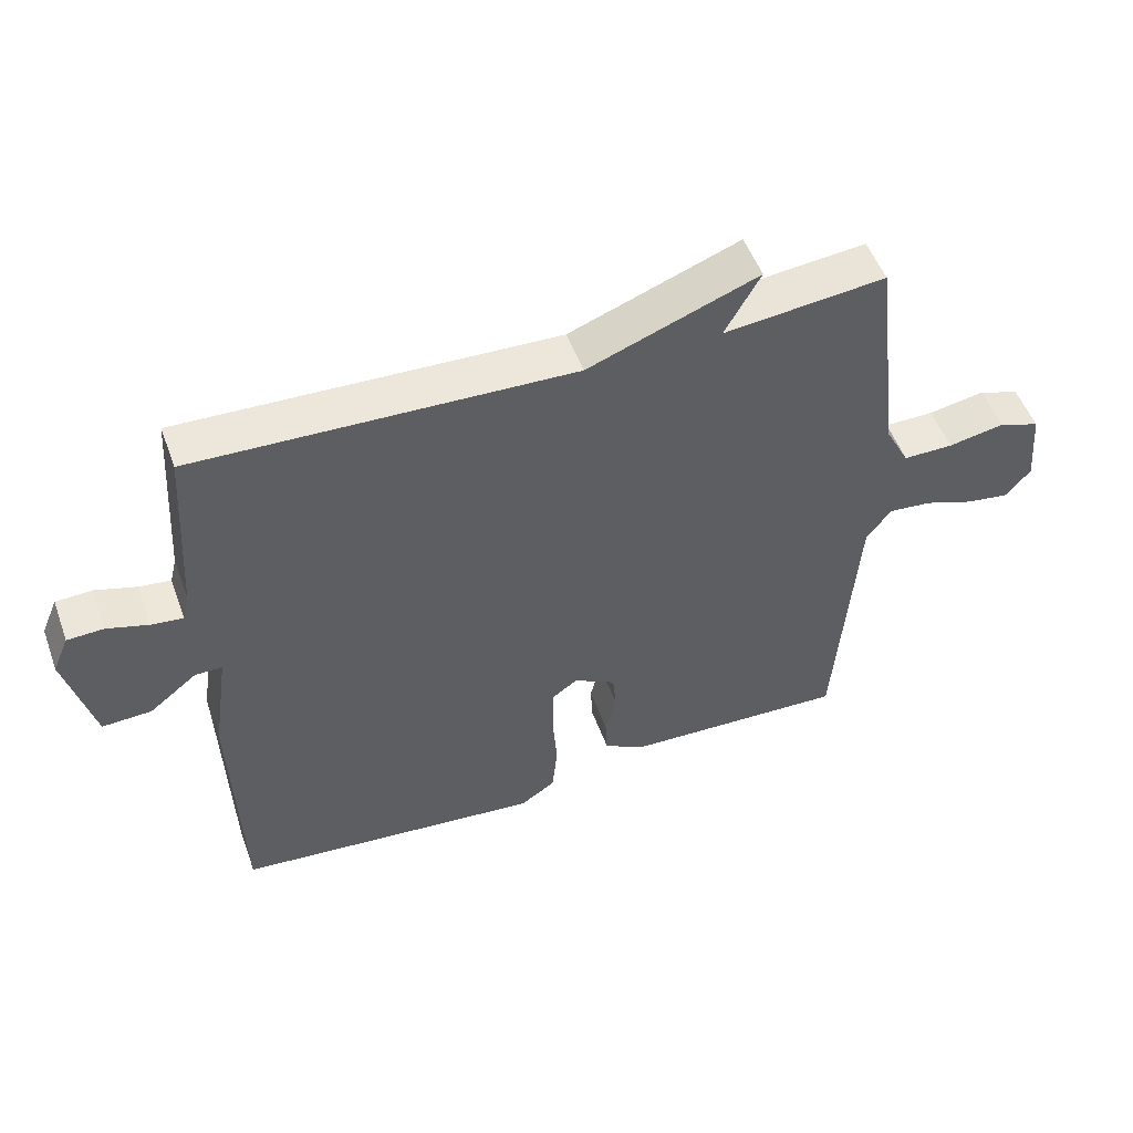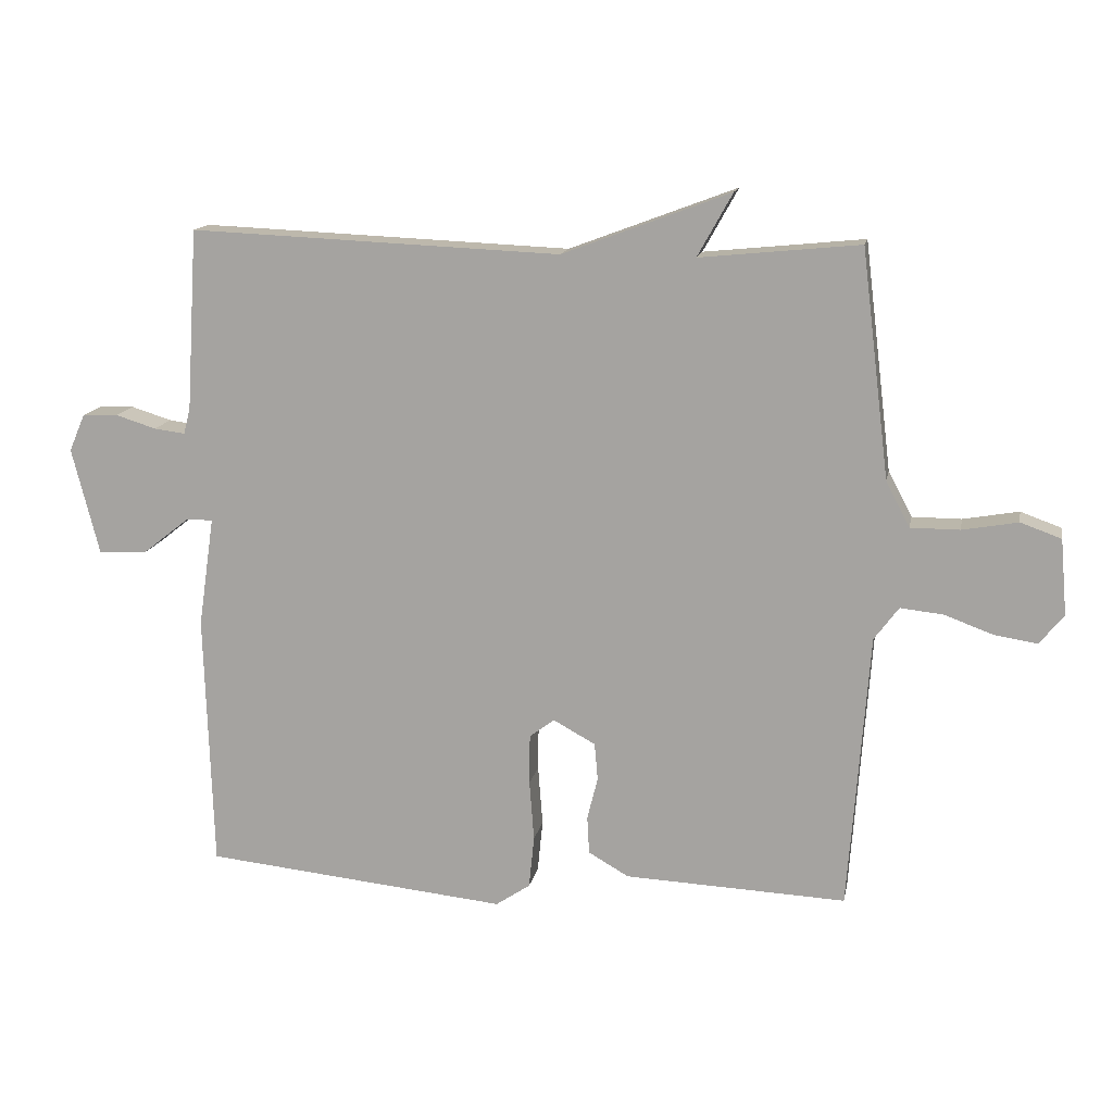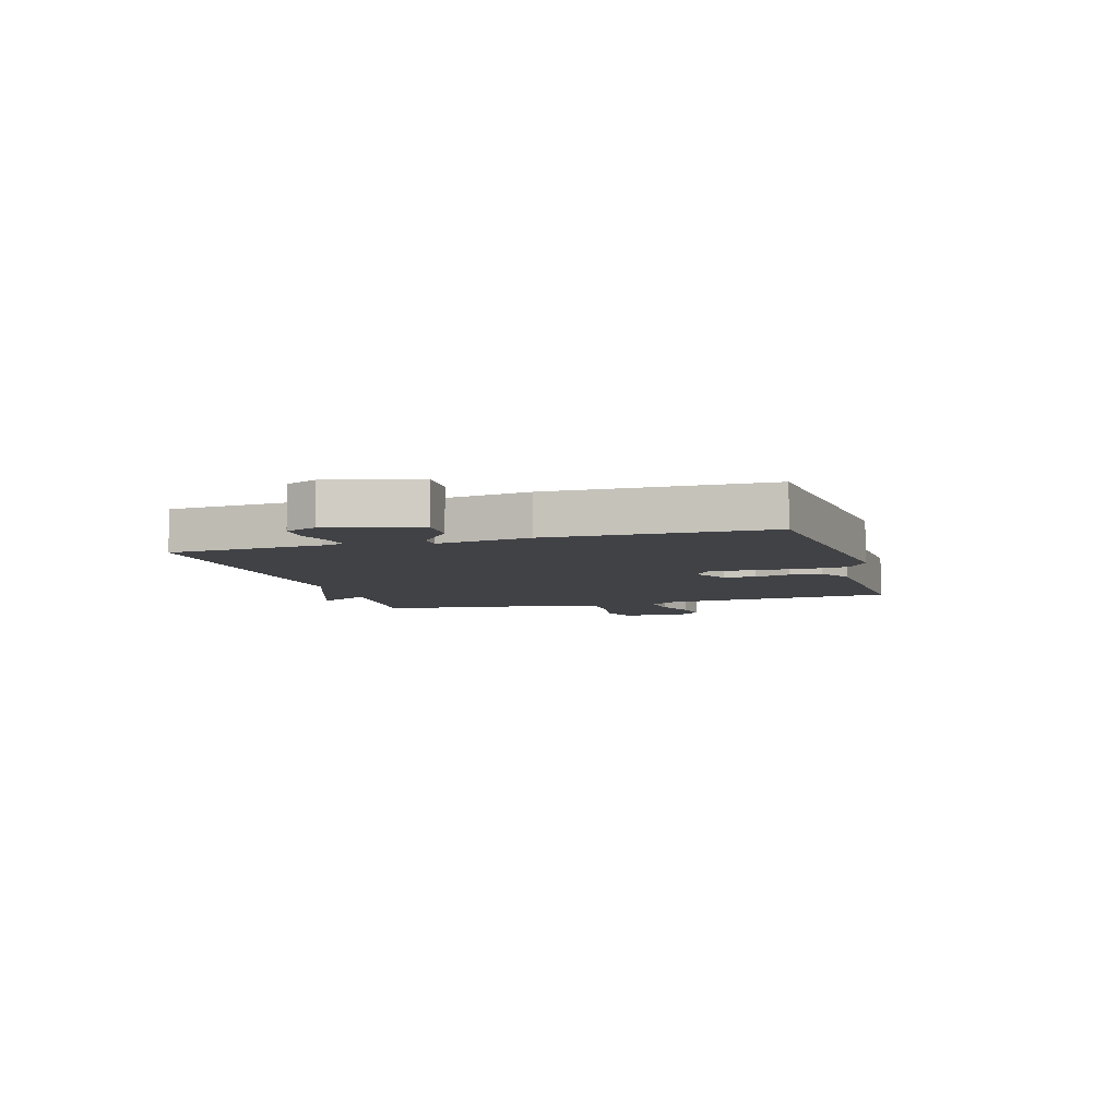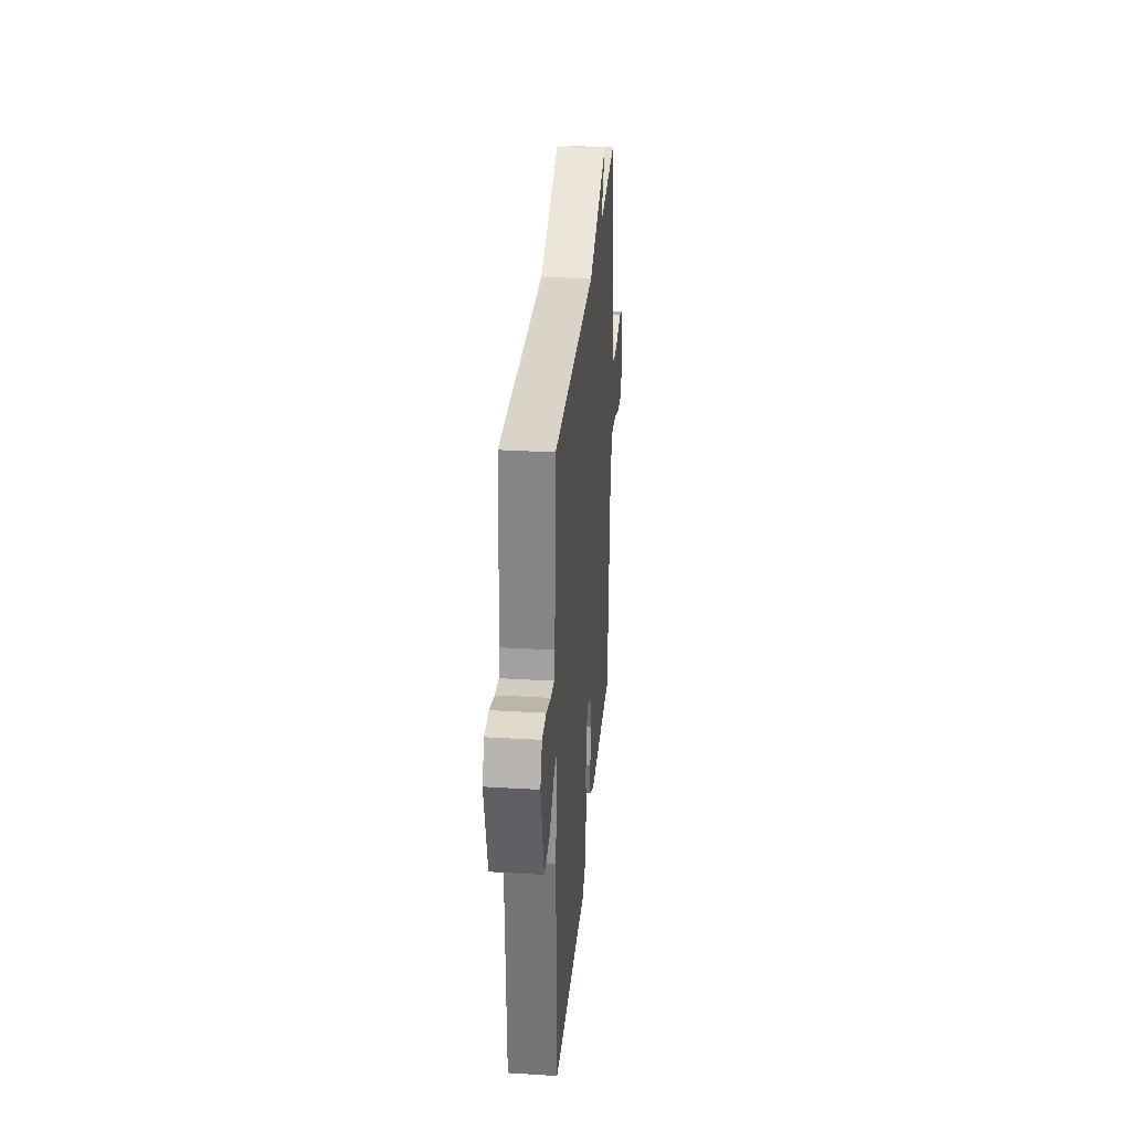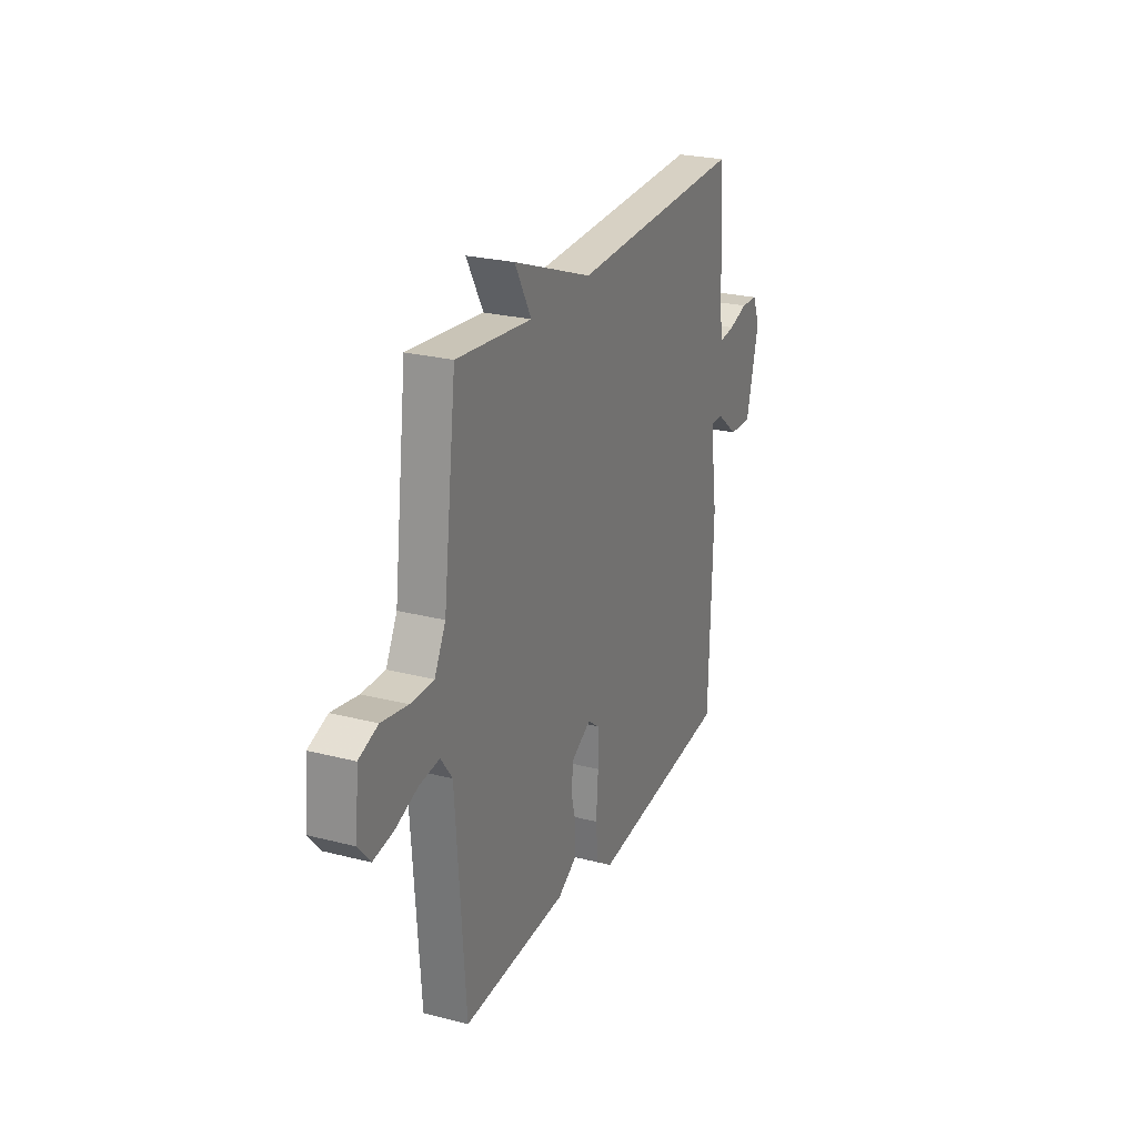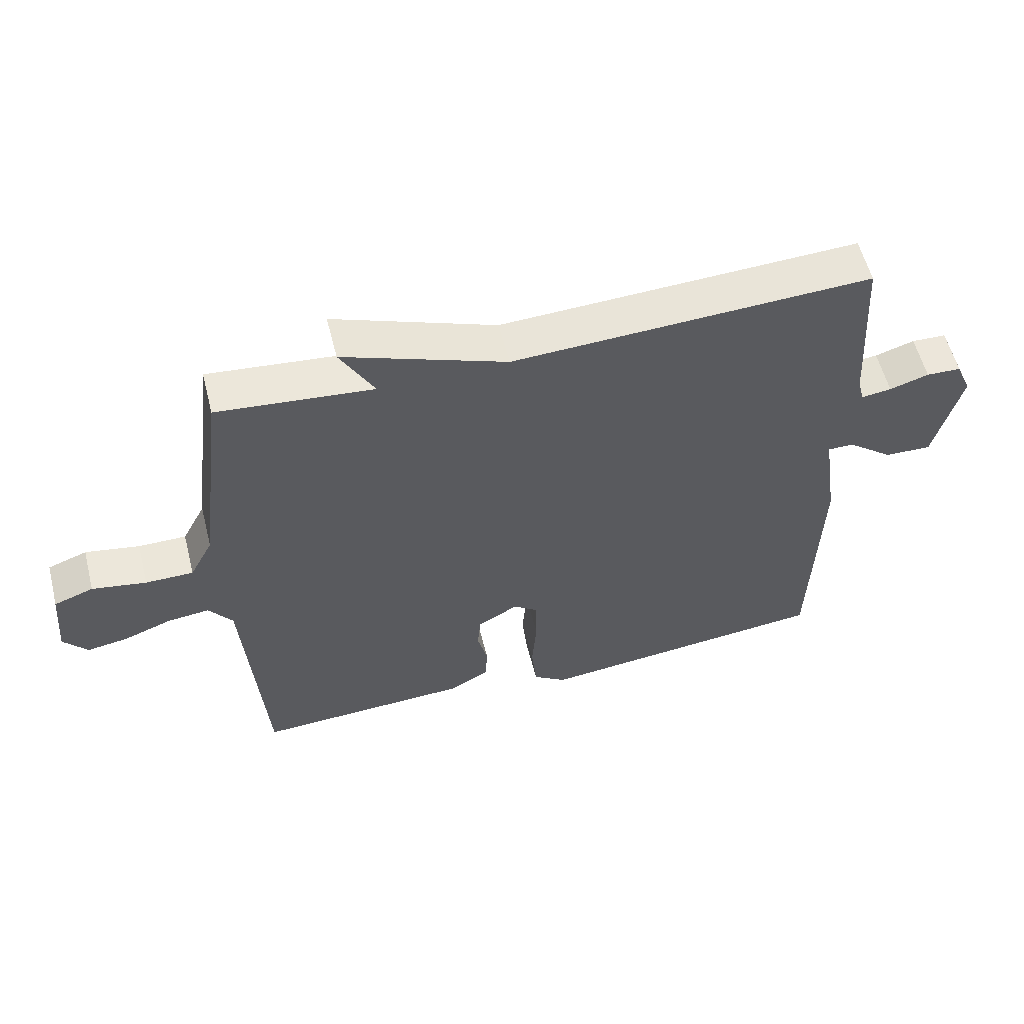
<metadata>
{"format":"obj","ext":"obj","renderer":"f3d","projection":"perspective","resolution":1024,"background":"white","views":[{"elev":52.1,"azim":160.2,"up":"+Z"},{"elev":14.2,"azim":-169.3,"up":"+Z"},{"elev":-6.7,"azim":106.5,"up":"+Y"},{"elev":31.0,"azim":94.9,"up":"+Z"},{"elev":25.0,"azim":-67.3,"up":"+Z"},{"elev":57.2,"azim":-14.2,"up":"+Z"}]}
</metadata>
<code>
v -0.5 0.07 -0.5
v -0.531 0.07 -0.083
v -0.568 0.07 -0.033
v -0.633 0.07 -0.04
v -0.706 0.07 -0.067
v -0.77 0.07 -0.077
v -0.807 0.07 -0.033
v -0.797 0.07 0.082
v -0.736 0.07 0.104
v -0.652 0.07 0.089
v -0.578 0.07 0.089
v -0.542 0.07 0.158
v -0.5 0.07 0.5
v -0.259 0.07 0.476
v -0.312 0.07 0.571
v -0.059 0.07 0.476
v 0.5 0.07 0.5
v 0.517 0.07 0.228
v 0.527 0.07 0.188
v 0.574 0.07 0.194
v 0.635 0.07 0.213
v 0.689 0.07 0.211
v 0.713 0.07 0.155
v 0.672 0.07 -0.006
v 0.599 0.07 -0.003
v 0.528 0.07 0.053
v 0.488 0.07 0.053
v 0.512 0.07 -0.113
v 0.5 0.07 -0.5
v 0.042 0.07 -0.547
v -0.01 0.07 -0.512
v -0.018 0.07 -0.433
v -0.011 0.07 -0.342
v -0.012 0.07 -0.266
v -0.05 0.07 -0.238
v -0.113 0.07 -0.273
v -0.118 0.07 -0.329
v -0.102 0.07 -0.393
v -0.105 0.07 -0.45
v -0.166 0.07 -0.485
v -0.5 0 -0.5
v -0.531 0 -0.083
v -0.568 0 -0.033
v -0.633 0 -0.04
v -0.706 0 -0.067
v -0.77 0 -0.077
v -0.807 0 -0.033
v -0.797 0 0.082
v -0.736 0 0.104
v -0.652 0 0.089
v -0.578 0 0.089
v -0.542 0 0.158
v -0.5 0 0.5
v -0.259 0 0.476
v -0.312 0 0.571
v -0.059 0 0.476
v 0.5 0 0.5
v 0.517 0 0.228
v 0.527 0 0.188
v 0.574 0 0.194
v 0.635 0 0.213
v 0.689 0 0.211
v 0.713 0 0.155
v 0.672 0 -0.006
v 0.599 0 -0.003
v 0.528 0 0.053
v 0.488 0 0.053
v 0.512 0 -0.113
v 0.5 0 -0.5
v 0.042 0 -0.547
v -0.01 0 -0.512
v -0.018 0 -0.433
v -0.011 0 -0.342
v -0.012 0 -0.266
v -0.05 0 -0.238
v -0.113 0 -0.273
v -0.118 0 -0.329
v -0.102 0 -0.393
v -0.105 0 -0.45
v -0.166 0 -0.485
f 40 1 2
f 39 40 2
f 38 39 2
f 37 38 2
f 36 37 2 3
f 35 36 3
f 31 32 33
f 30 31 33
f 29 30 33
f 28 29 33
f 27 28 33
f 27 33 34
f 24 25 26
f 23 24 26
f 22 23 26
f 21 22 26
f 20 21 26
f 19 20 26 27
f 27 34 35
f 19 27 35
f 18 19 35
f 14 15 16
f 12 13 14
f 11 12 14 16
f 8 9 10
f 7 8 10
f 6 7 10
f 5 6 10
f 4 5 10
f 3 4 10 11
f 17 18 35
f 16 17 35
f 11 16 35
f 3 11 35
f 42 41 80
f 42 80 79
f 42 79 78
f 42 78 77
f 43 42 77 76
f 43 76 75
f 73 72 71
f 73 71 70
f 73 70 69
f 73 69 68
f 73 68 67
f 74 73 67
f 66 65 64
f 66 64 63
f 66 63 62
f 66 62 61
f 66 61 60
f 67 66 60 59
f 75 74 67
f 75 67 59
f 75 59 58
f 56 55 54
f 54 53 52
f 56 54 52 51
f 50 49 48
f 50 48 47
f 50 47 46
f 50 46 45
f 50 45 44
f 51 50 44 43
f 75 58 57
f 75 57 56
f 75 56 51
f 75 51 43
f 1 41 42 2
f 2 42 43 3
f 3 43 44 4
f 4 44 45 5
f 5 45 46 6
f 6 46 47 7
f 7 47 48 8
f 8 48 49 9
f 9 49 50 10
f 10 50 51 11
f 11 51 52 12
f 12 52 53 13
f 13 53 54 14
f 14 54 55 15
f 15 55 56 16
f 16 56 57 17
f 17 57 58 18
f 18 58 59 19
f 19 59 60 20
f 20 60 61 21
f 21 61 62 22
f 22 62 63 23
f 23 63 64 24
f 24 64 65 25
f 25 65 66 26
f 26 66 67 27
f 27 67 68 28
f 28 68 69 29
f 29 69 70 30
f 30 70 71 31
f 31 71 72 32
f 32 72 73 33
f 33 73 74 34
f 34 74 75 35
f 35 75 76 36
f 36 76 77 37
f 37 77 78 38
f 38 78 79 39
f 39 79 80 40
f 40 80 41 1

</code>
